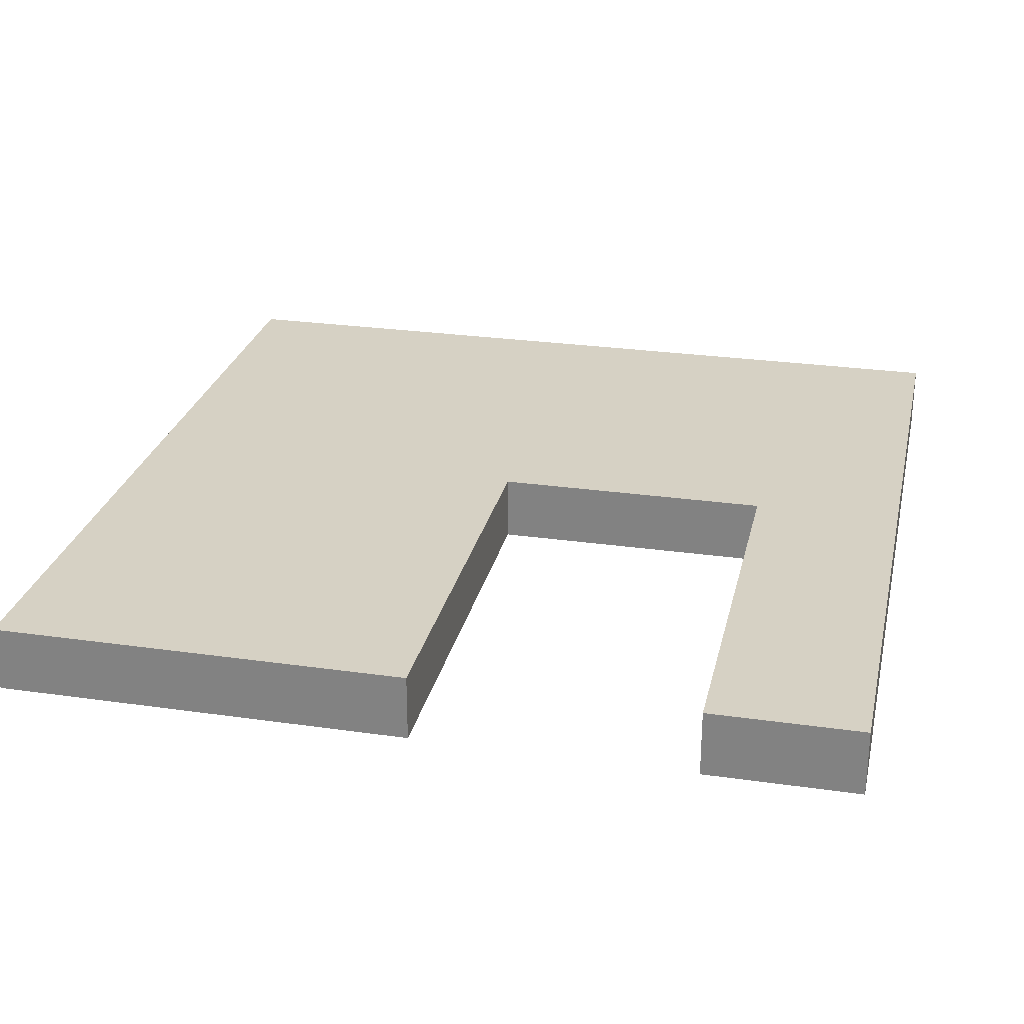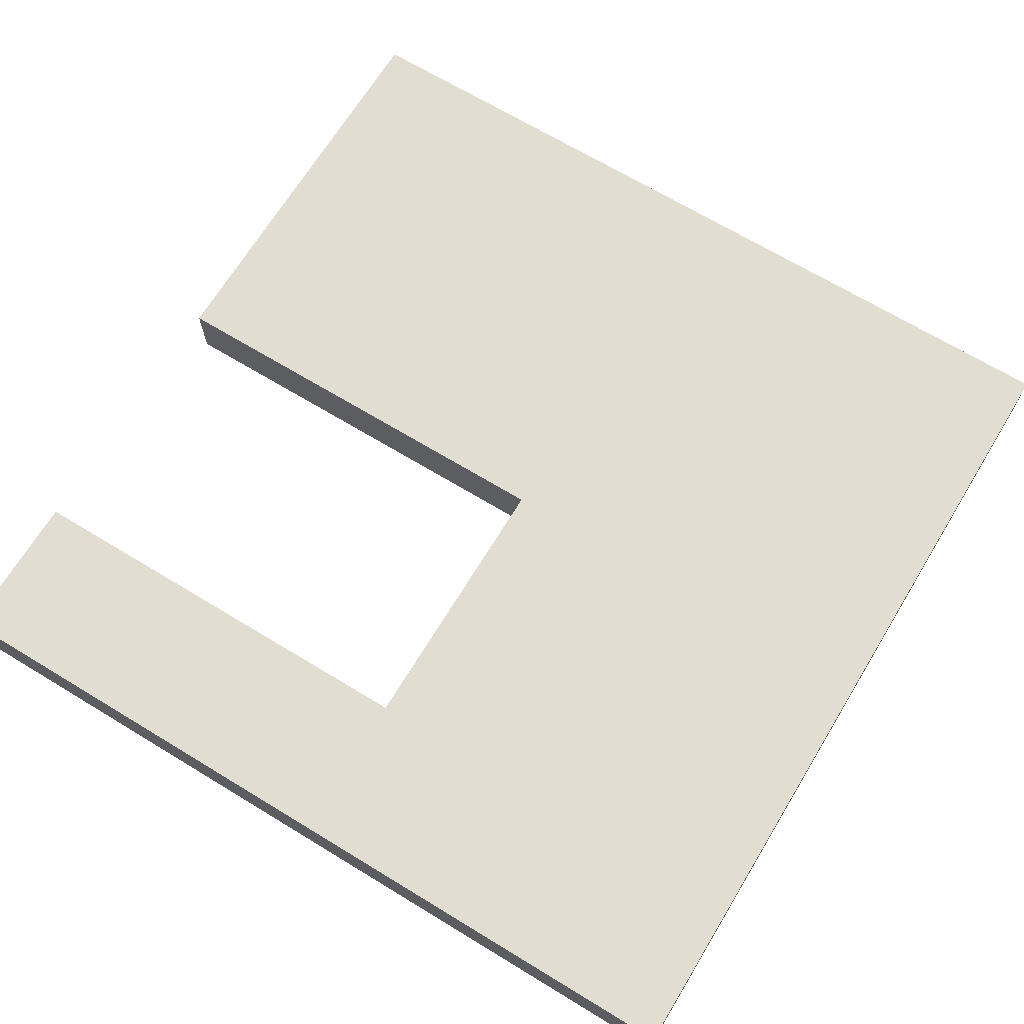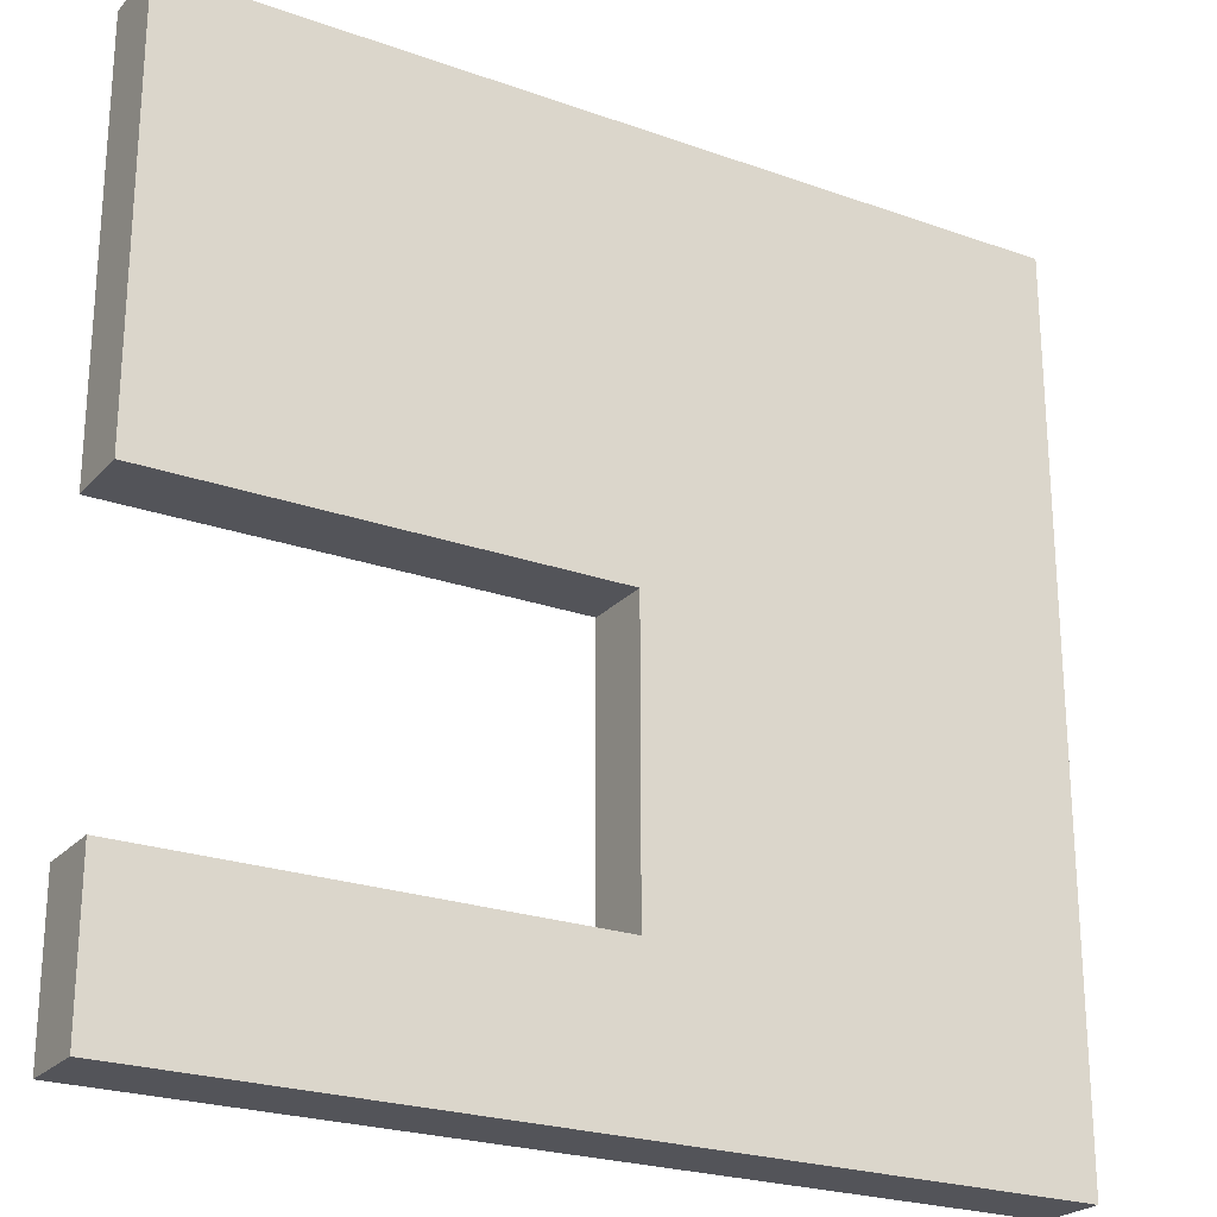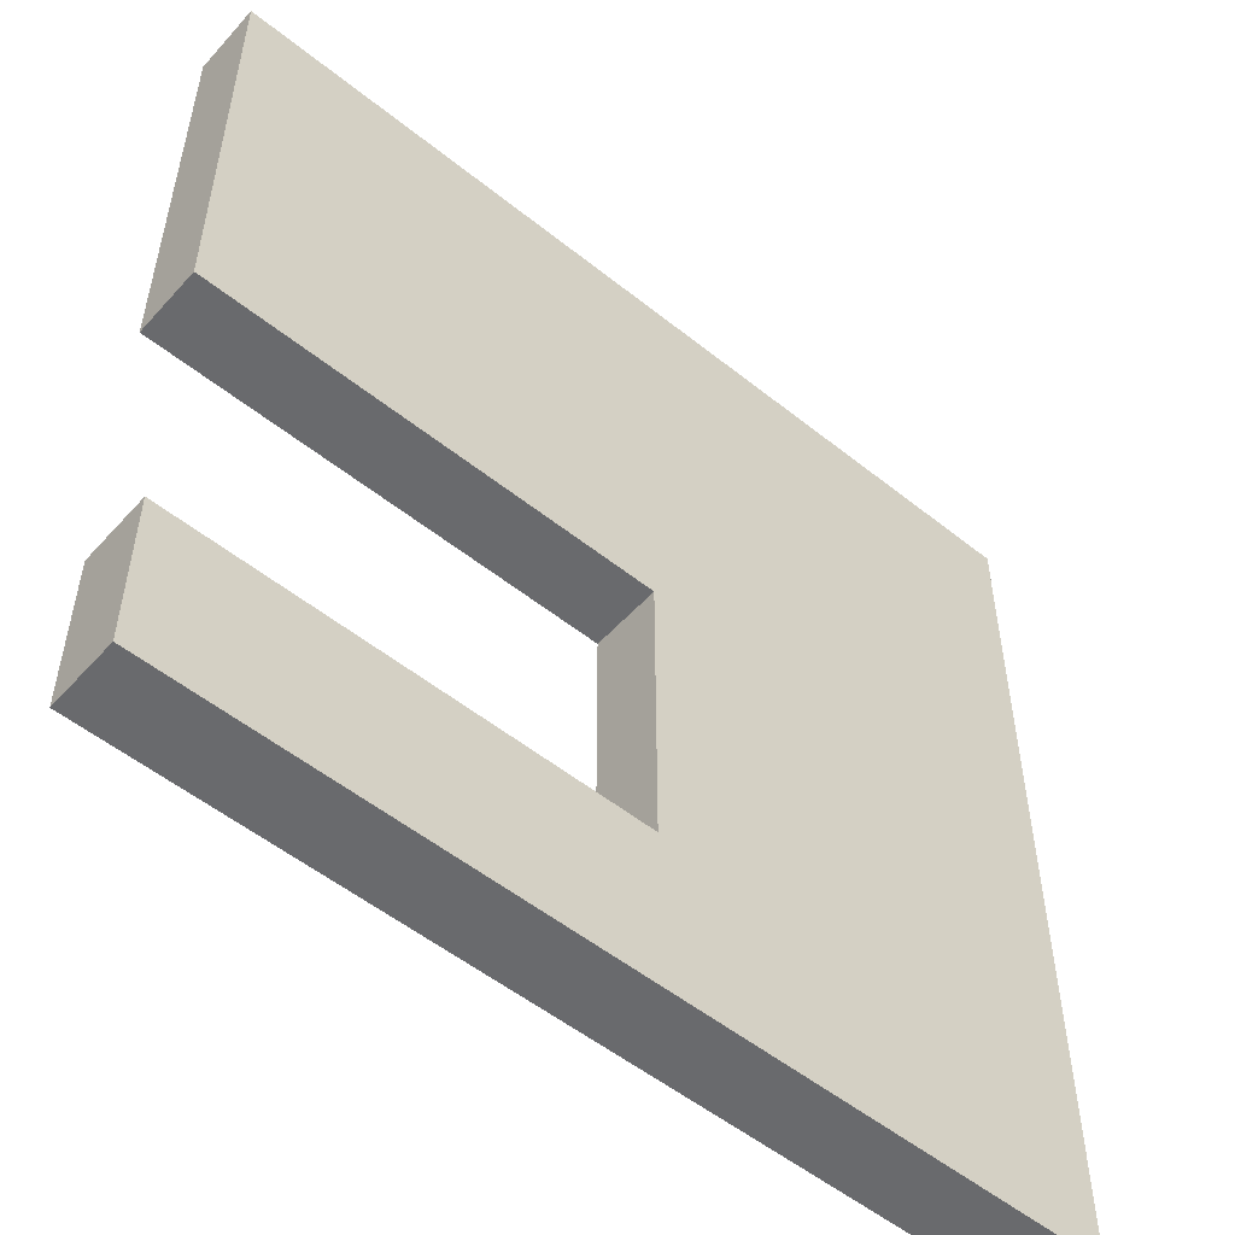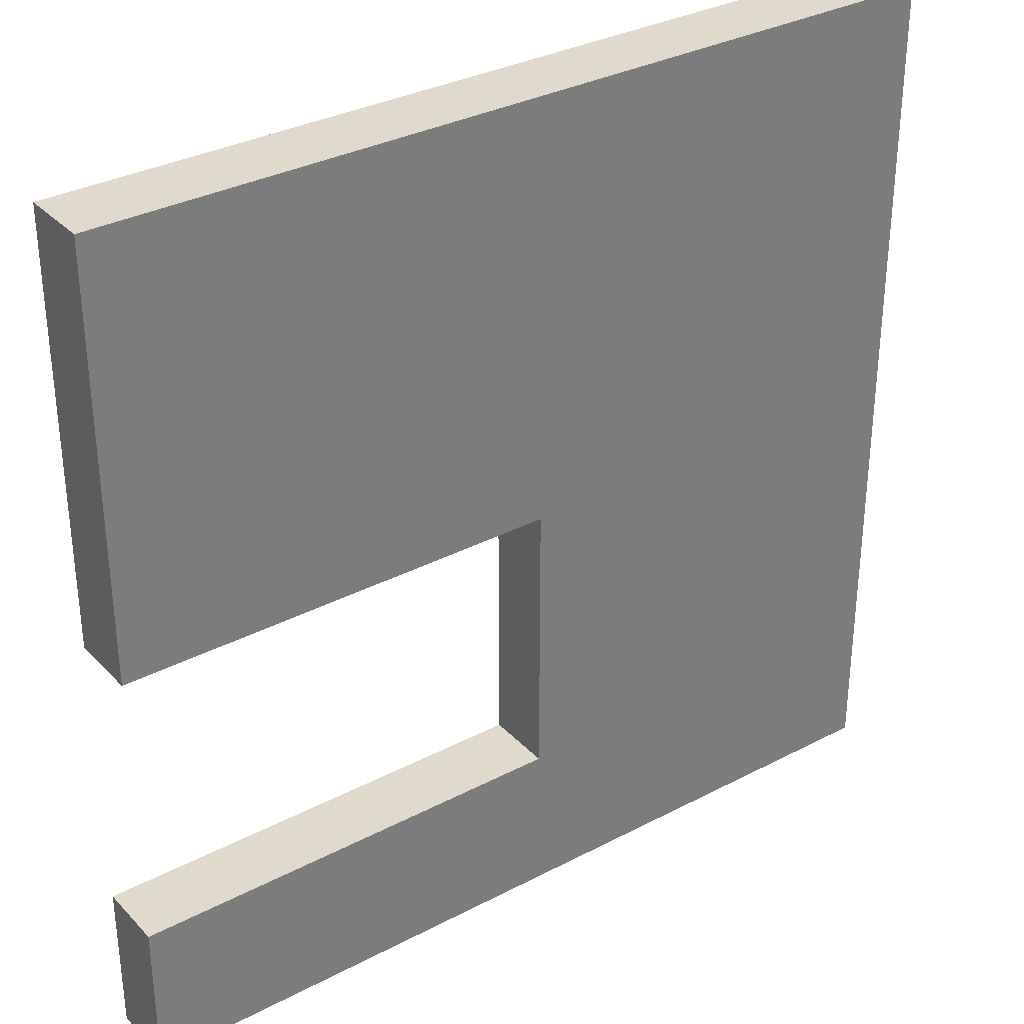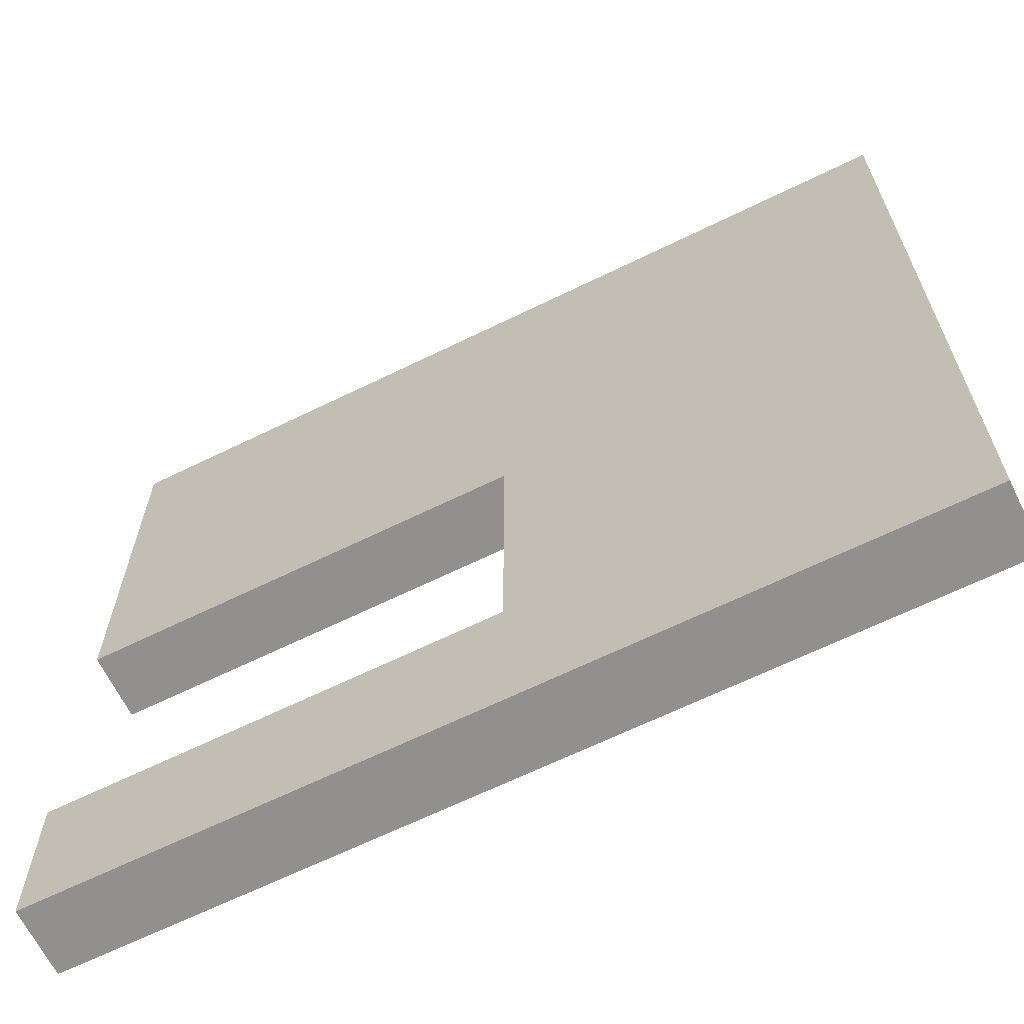
<metadata>
{"format":"obj","ext":"obj","renderer":"f3d","projection":"perspective","resolution":1024,"background":"white","views":[{"elev":26.7,"azim":102.6,"up":"+Y"},{"elev":68.4,"azim":-148.7,"up":"+Y"},{"elev":-23.8,"azim":149.2,"up":"+Z"},{"elev":-53.0,"azim":139.3,"up":"+Z"},{"elev":33.0,"azim":144.1,"up":"+Z"},{"elev":-65.7,"azim":-153.8,"up":"+Z"}]}
</metadata>
<code>
o user defined1
v -25.6 0 0.4
v -25.6 0 25.5
v 25.4 0 25.5
v 25.4 0 0.4
v -0.6 0 0.4
v -0.6 0 -16.4
v -0.6 0 -25.5
v -25.6 0 -25.5
v 25.4 0 -16.4
v 25.4 0 -25.5
v -25.6 4 0.4
v -25.6 4 25.5
v -25.6 4 -25.5
v 25.4 4 0.4
v 25.4 4 25.5
v -0.6 4 0.4
v -0.6 4 -25.5
v -0.6 4 -16.4
v 25.4 4 -25.5
v 25.4 4 -16.4
f 2 3 15 12
f 8 13 17 7
f 14 15 3 4
f 10 19 20 9
f 18 16 5 6
f 20 18 6 9
f 17 19 10 7
f 14 4 5 16
f 6 7 10 9
f 1 2 12 11
f 5 4 3 2 1
f 8 7 6 5 1
f 18 17 13 11 16
f 20 19 17 18
f 8 1 11 13
f 16 11 12 15 14

</code>
